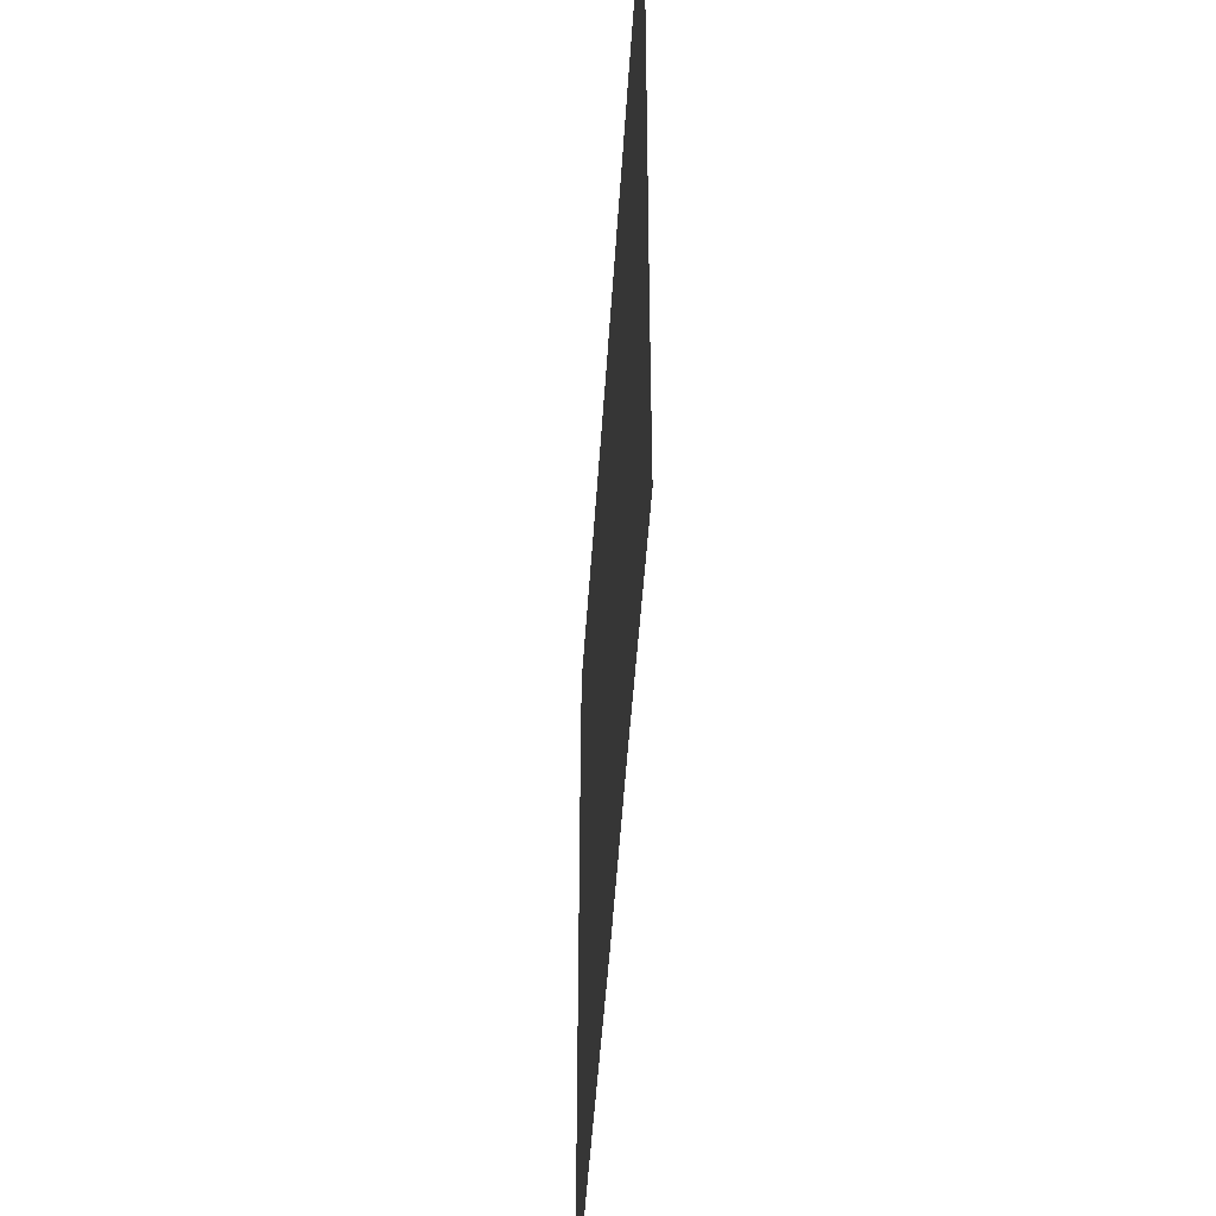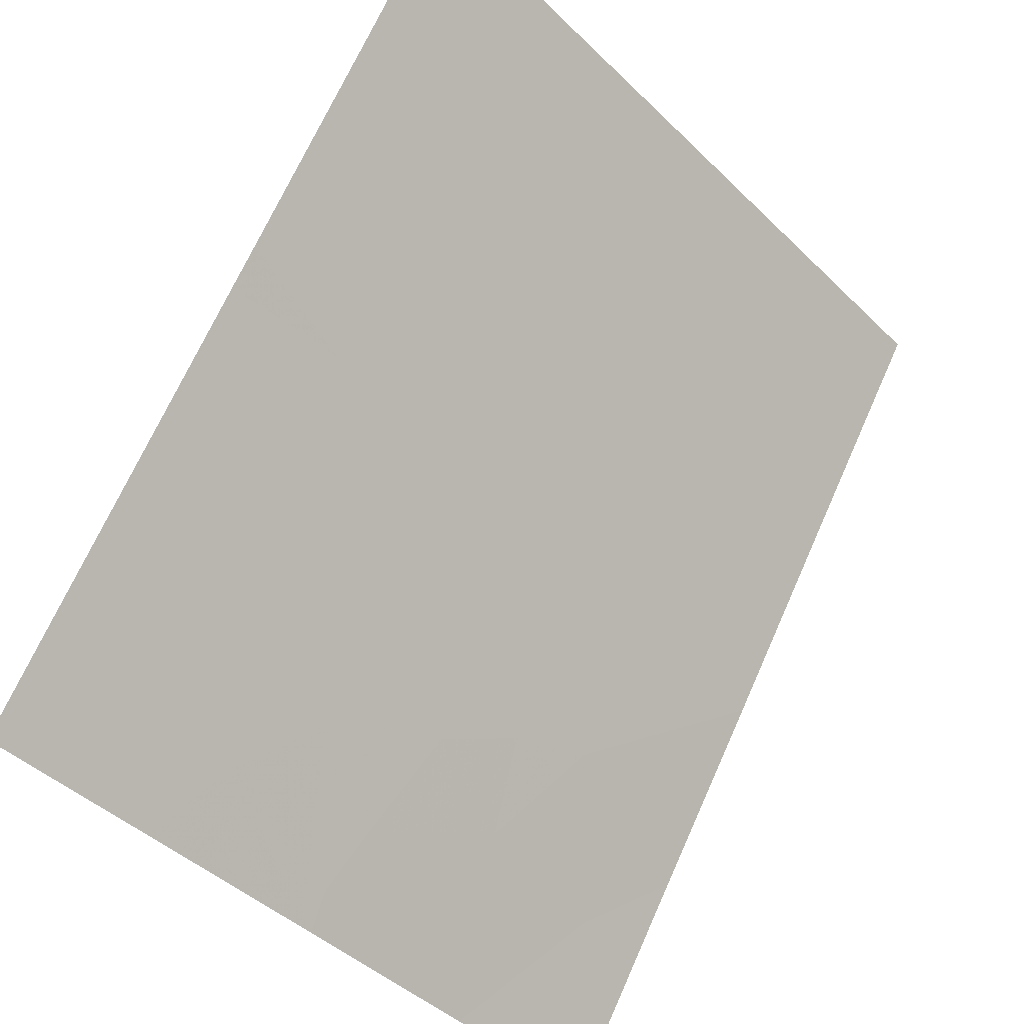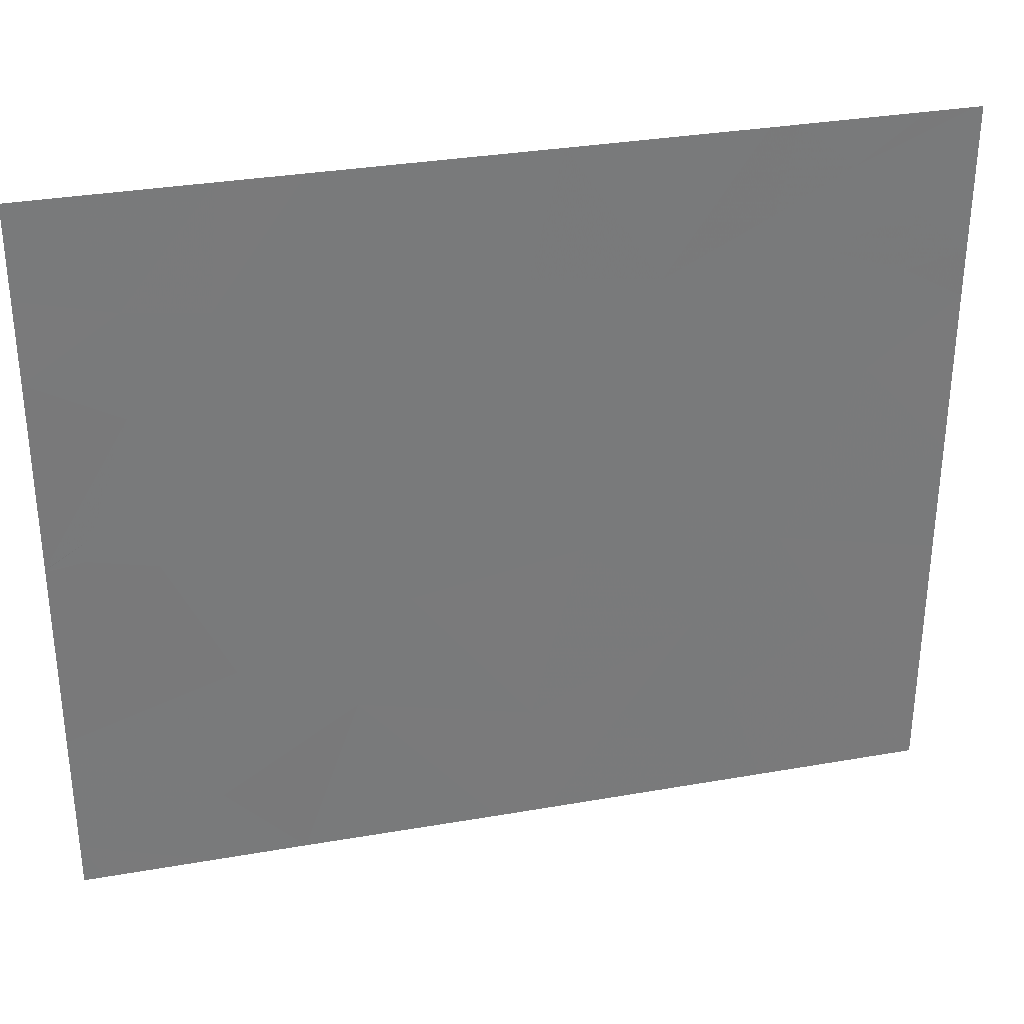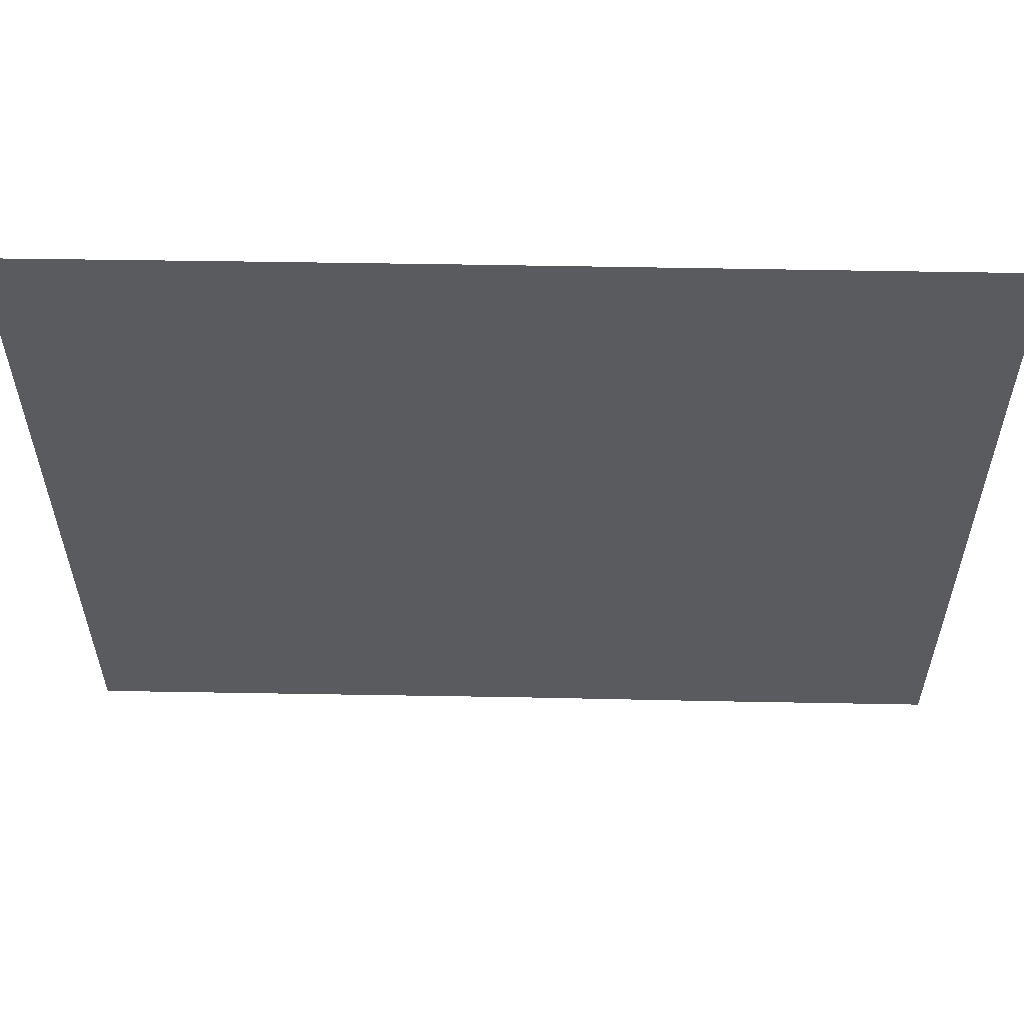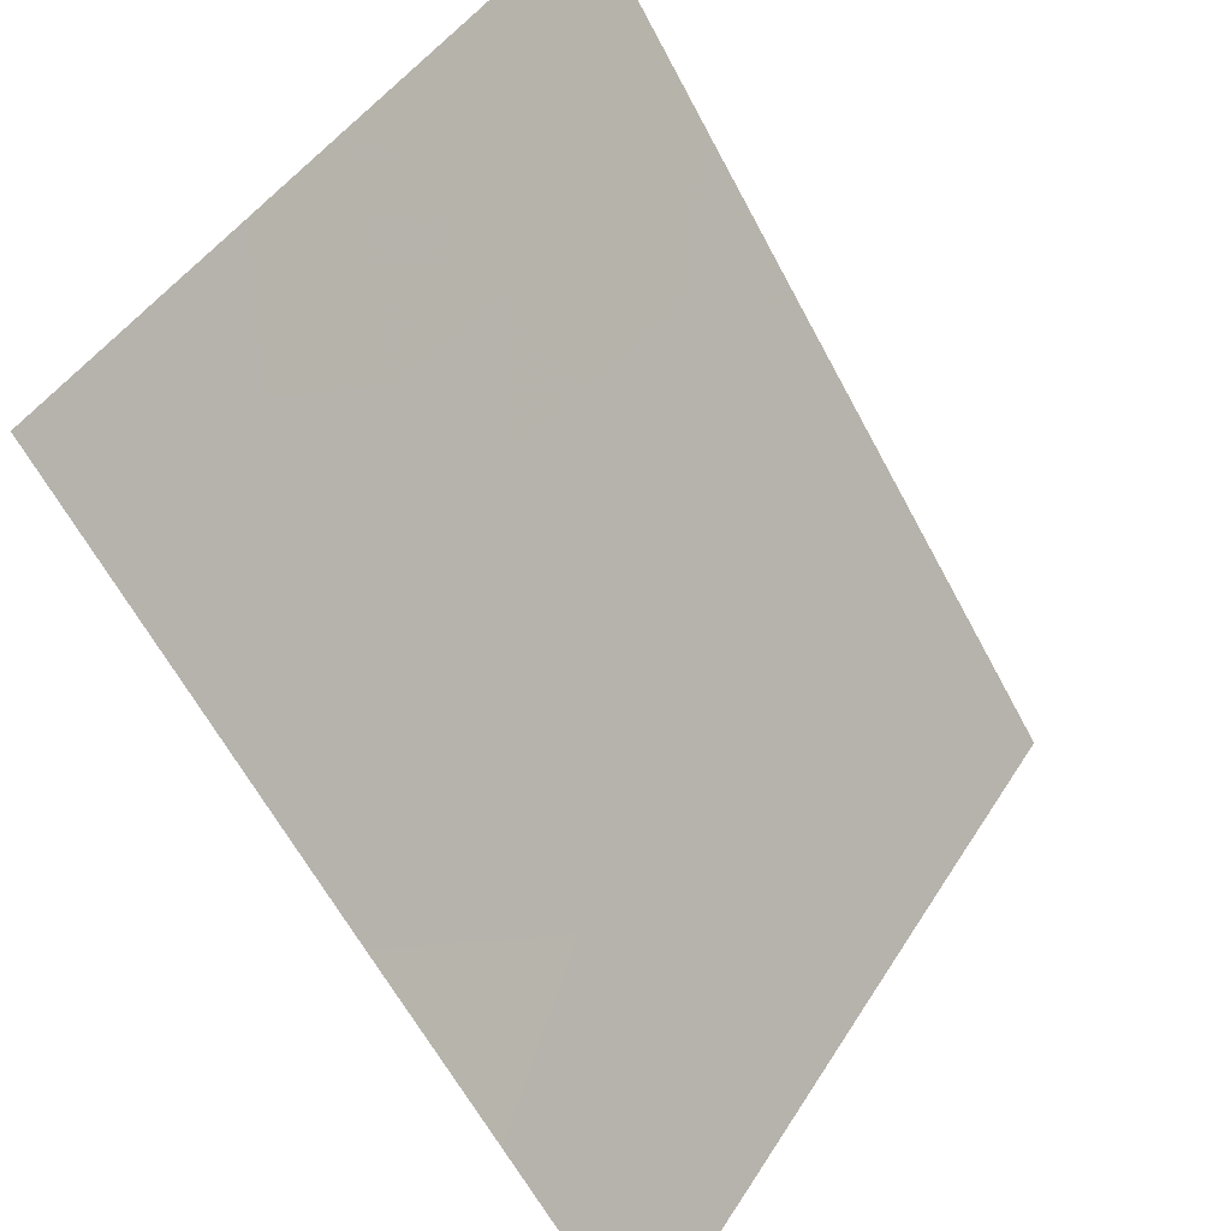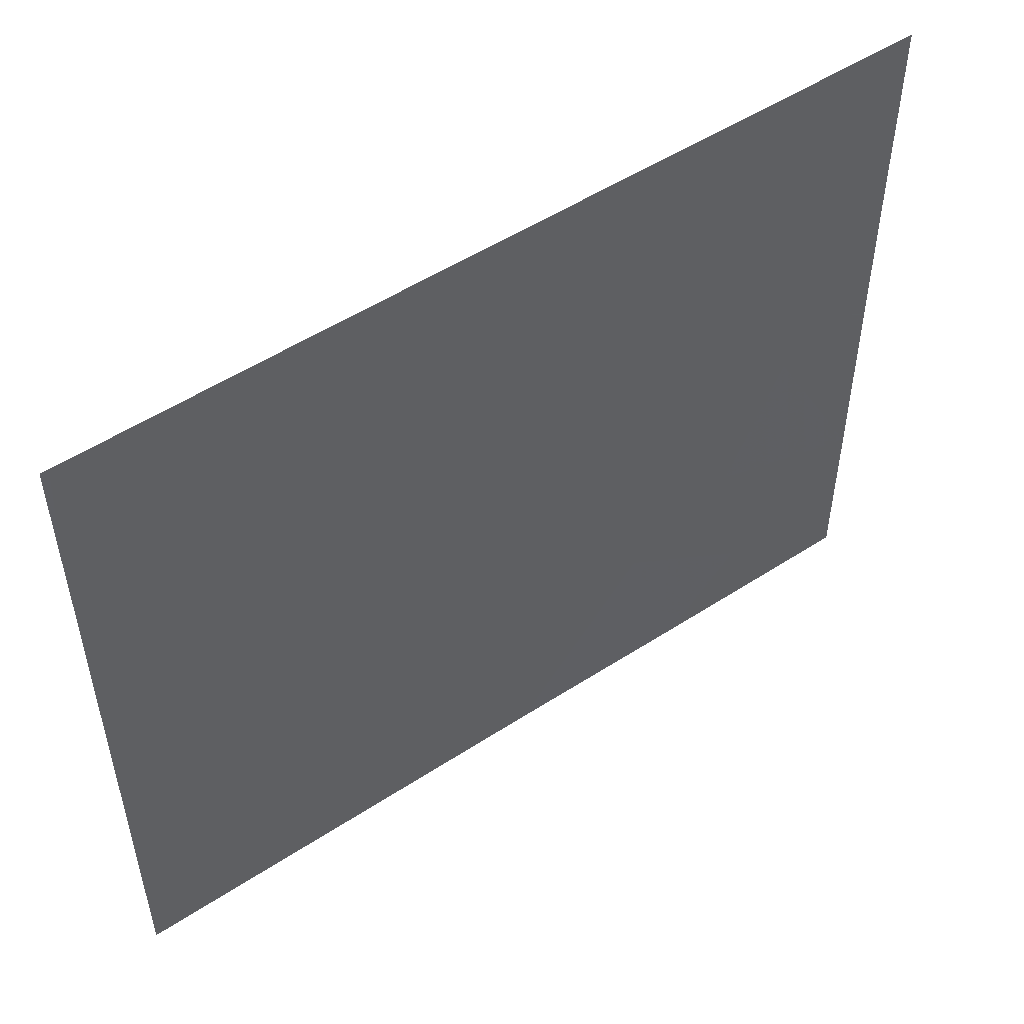
<metadata>
{"format":"obj","ext":"obj","renderer":"f3d","projection":"perspective","resolution":1024,"background":"white","views":[{"elev":-47.3,"azim":-36.5,"up":"+Z"},{"elev":-44.0,"azim":41.6,"up":"+Y"},{"elev":32.2,"azim":43.2,"up":"+Z"},{"elev":56.9,"azim":-121.9,"up":"+Z"},{"elev":45.2,"azim":-149.7,"up":"+Y"},{"elev":51.8,"azim":-158.2,"up":"+Z"}]}
</metadata>
<code>
v -20.62 21.5 -19.73
v -20.59 21.55 -19.05
v -20.31 21.98 -19.11
v -20.29 22.02 -19.65
v -19.65 23 -19.13
v -19.65 23 -19.32
v -19.79 22.79 -19.19
v -20.52 21.66 -18.54
v -20.62 21.51 -18.54
v -19.65 23 -21.54
v -19.65 23 -21.54
v -19.65 23 -21.54
v -20.47 21.74 -20.26
v -20.26 22.06 -20.08
v -20.58 21.57 -21.03
v -20.21 22.14 -20.69
v -20.36 21.9 -21.08
v -20.1 22.3 -18.54
v -20.08 22.34 -18.9
v -20.95 21 -20.58
v -20.97 20.97 -20.86
v -21.03 20.88 -20.52
v -20.85 21.16 -20.38
v -21.22 20.58 -19.04
v -21.02 20.88 -18.54
v -21.16 20.67 -19.34
v -20.89 21.1 -19.31
v -21.23 20.56 -19.7
v -21.37 20.35 -20.08
v -21.5 20.15 -19.92
v -21.4 20.3 -19.43
v -21.52 20.13 -20.02
v -21.28 20.48 -19.3
v -21.12 20.73 -20.2
v -21.4 20.31 -19
v -21.2 20.62 -18.54
v -21.31 20.44 -21.54
v -21.56 20.07 -21.54
v -21.6 20 -21.37
v -21.11 20.76 -21.54
v -20.66 21.44 -21.54
v -20.05 22.38 -19.33
v -19.97 22.51 -19.06
v -20.54 21.63 -21.54
v -21.28 20.49 -21.22
v -21.15 20.7 -21.54
v -19.77 22.81 -18.95
v -19.92 22.59 -18.73
v -19.77 22.82 -18.54
v -20.04 22.4 -18.54
v -20.07 22.35 -18.66
v -19.89 22.64 -20.77
v -20.06 22.37 -20.71
v -20.12 22.28 -21.06
v -21.6 20 -21.54
v -19.65 23 -20.85
v -19.81 22.76 -21.18
v -20.03 22.42 -21.54
v -20.17 22.2 -21.54
v -21.6 20 -18.91
v -21.6 20 -19.24
v -21.6 20 -20.84
v -20.2 22.14 -19.32
v -20.16 22.21 -19.16
v -19.65 23 -19.04
v -19.65 23 -18.54
v -19.67 22.97 -18.54
v -19.65 23 -20.48
v -21.6 20 -18.54
v -21.48 20.17 -18.54
v -20.02 22.43 -20.33
v -20.05 22.38 -19.73
v -21.6 20 -20.04
v -21.6 20 -20.03
v -19.65 23 -20
v -19.85 22.69 -19.6
v -21.23 20.57 -20.62
v -21.02 20.89 -19.9
v -21.6 20 -20.03
v -20.59 21.55 -21.37
f 3 2 1
f 1 4 3
f 7 6 5
f 3 8 2
f 2 8 9
f 12 11 10
f 4 13 14
f 16 13 15
f 15 17 16
f 3 18 8
f 3 19 18
f 22 21 20
f 23 13 1
f 27 25 24
f 24 26 27
f 30 29 28
f 28 31 30
f 30 32 29
f 31 28 33
f 34 22 23
f 36 24 25
f 36 35 24
f 33 24 35
f 31 33 35
f 26 24 33
f 39 38 37
f 21 40 41
f 43 19 42
f 17 15 44
f 37 46 45
f 43 47 48
f 48 19 43
f 50 48 49
f 51 50 18
f 19 48 50
f 54 52 53
f 21 23 20
f 39 55 38
f 45 46 40
f 57 11 12
f 12 56 57
f 57 58 11
f 54 59 58
f 61 35 60
f 39 37 45
f 45 62 39
f 42 64 63
f 54 58 57
f 57 52 54
f 3 4 63
f 47 5 65
f 67 65 66
f 67 47 65
f 67 49 48
f 48 47 67
f 52 56 68
f 70 69 60
f 60 35 70
f 36 70 35
f 19 51 18
f 72 14 71
f 72 4 14
f 19 50 51
f 52 57 56
f 22 20 23
f 32 74 73
f 43 7 47
f 43 42 7
f 76 75 6
f 76 71 75
f 76 72 71
f 77 62 45
f 21 45 40
f 21 77 45
f 78 34 23
f 23 15 13
f 4 72 42
f 19 64 42
f 54 16 17
f 16 14 13
f 16 71 14
f 34 77 22
f 76 42 72
f 29 73 62
f 62 77 29
f 21 41 15
f 15 23 21
f 78 1 27
f 78 23 1
f 28 26 33
f 34 78 28
f 29 32 73
f 77 21 22
f 2 27 1
f 30 79 74
f 31 35 61
f 71 68 75
f 71 52 68
f 27 9 25
f 27 2 9
f 53 71 16
f 53 52 71
f 53 16 54
f 30 74 32
f 31 61 79
f 79 30 31
f 17 44 59
f 59 54 17
f 77 34 29
f 34 28 29
f 76 6 7
f 7 42 76
f 78 27 26
f 26 28 78
f 80 15 41
f 80 44 15
f 80 41 44
f 7 5 47
f 64 3 63
f 4 42 63
f 64 19 3
f 4 1 13

</code>
